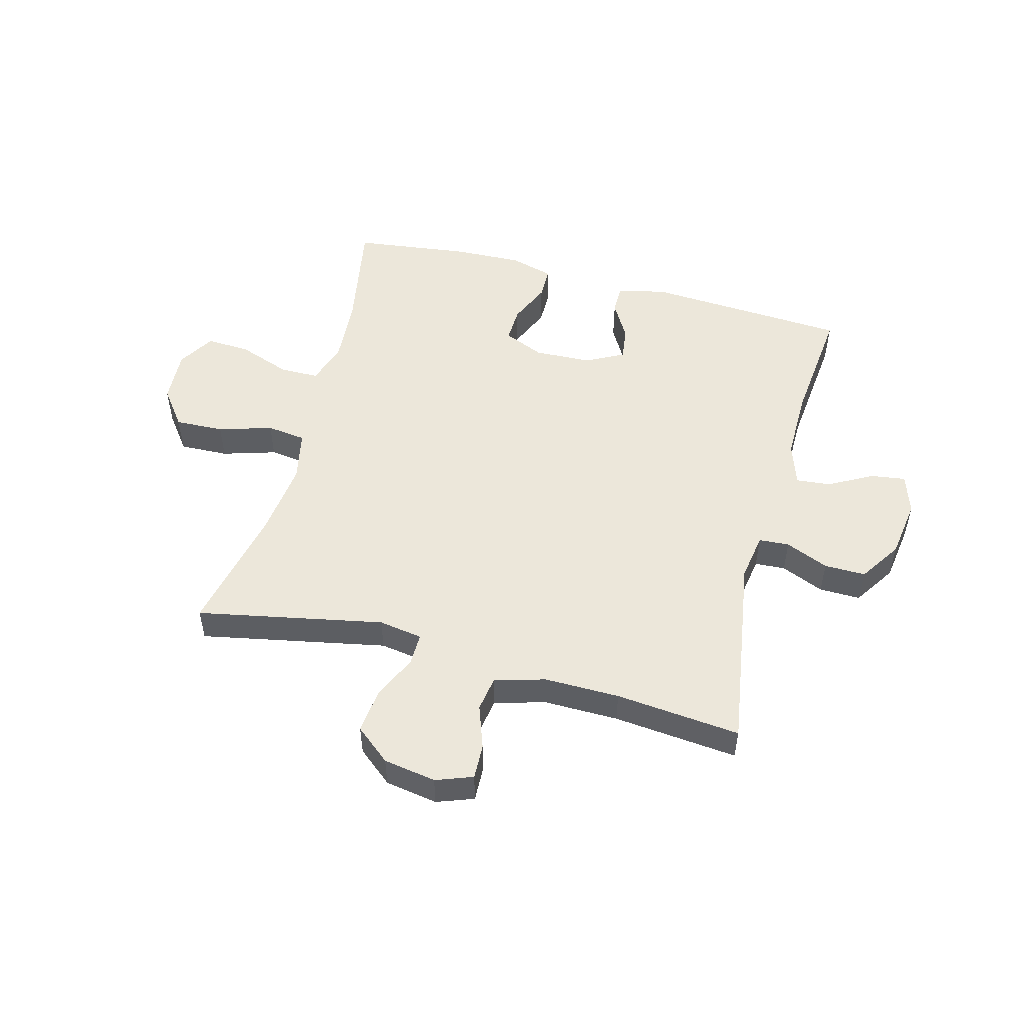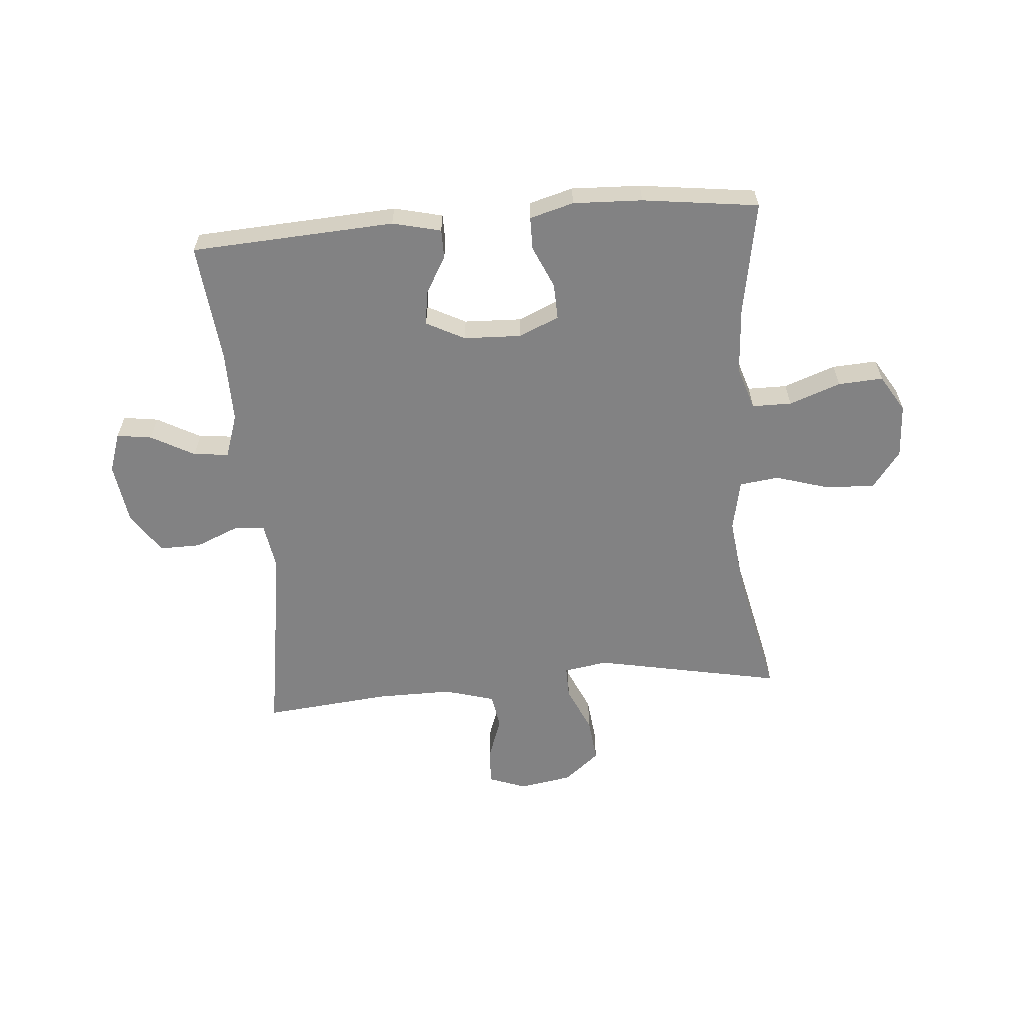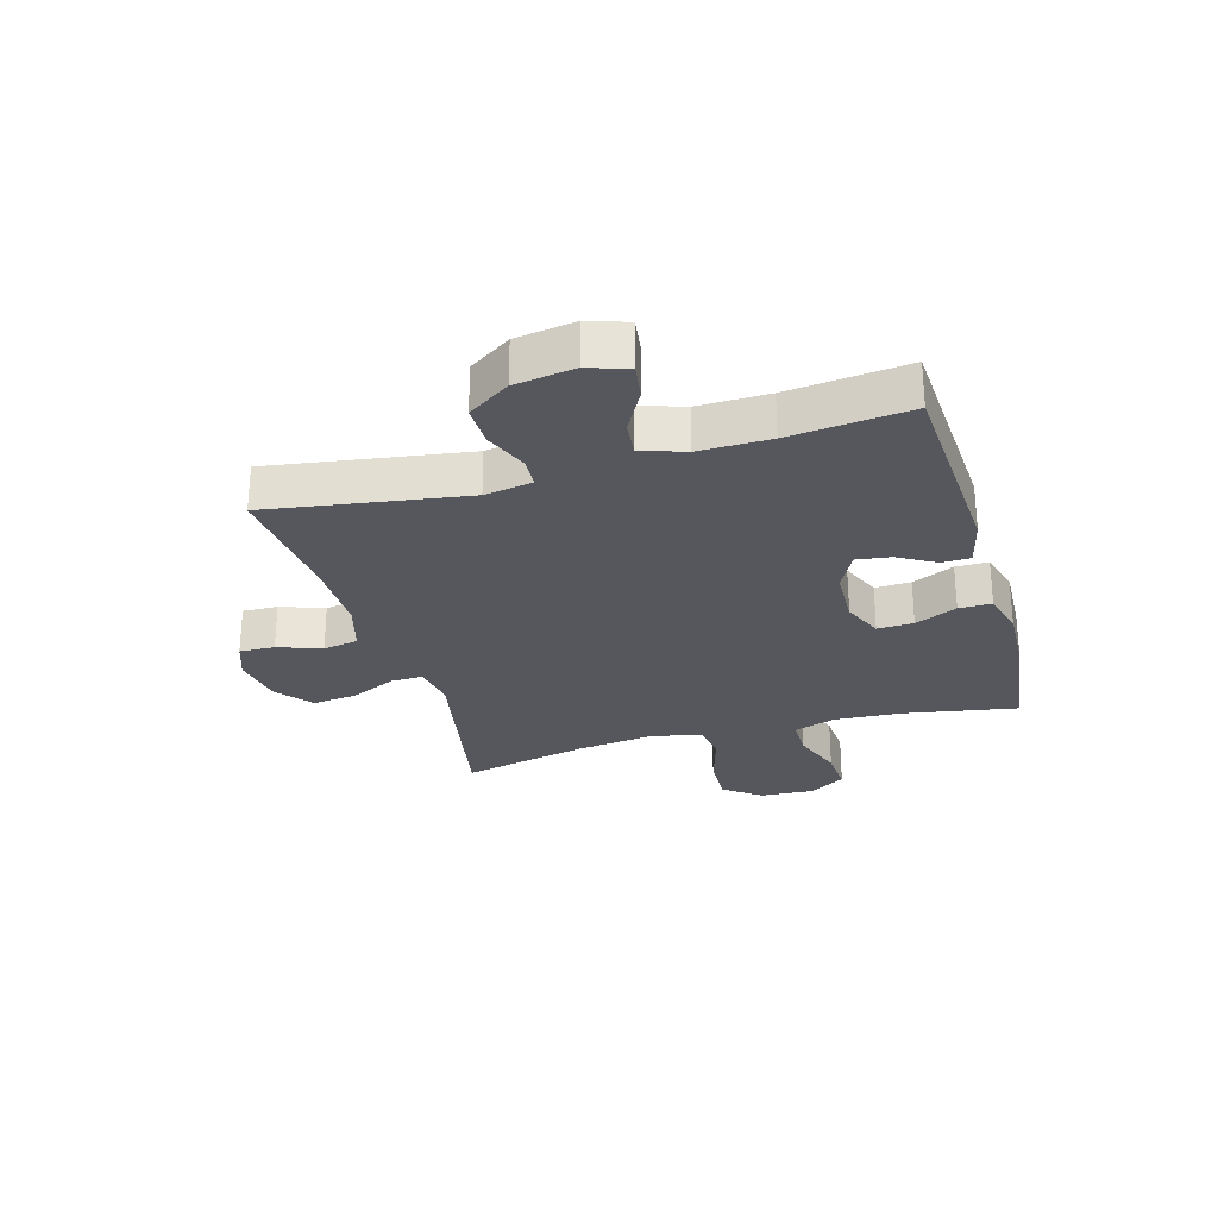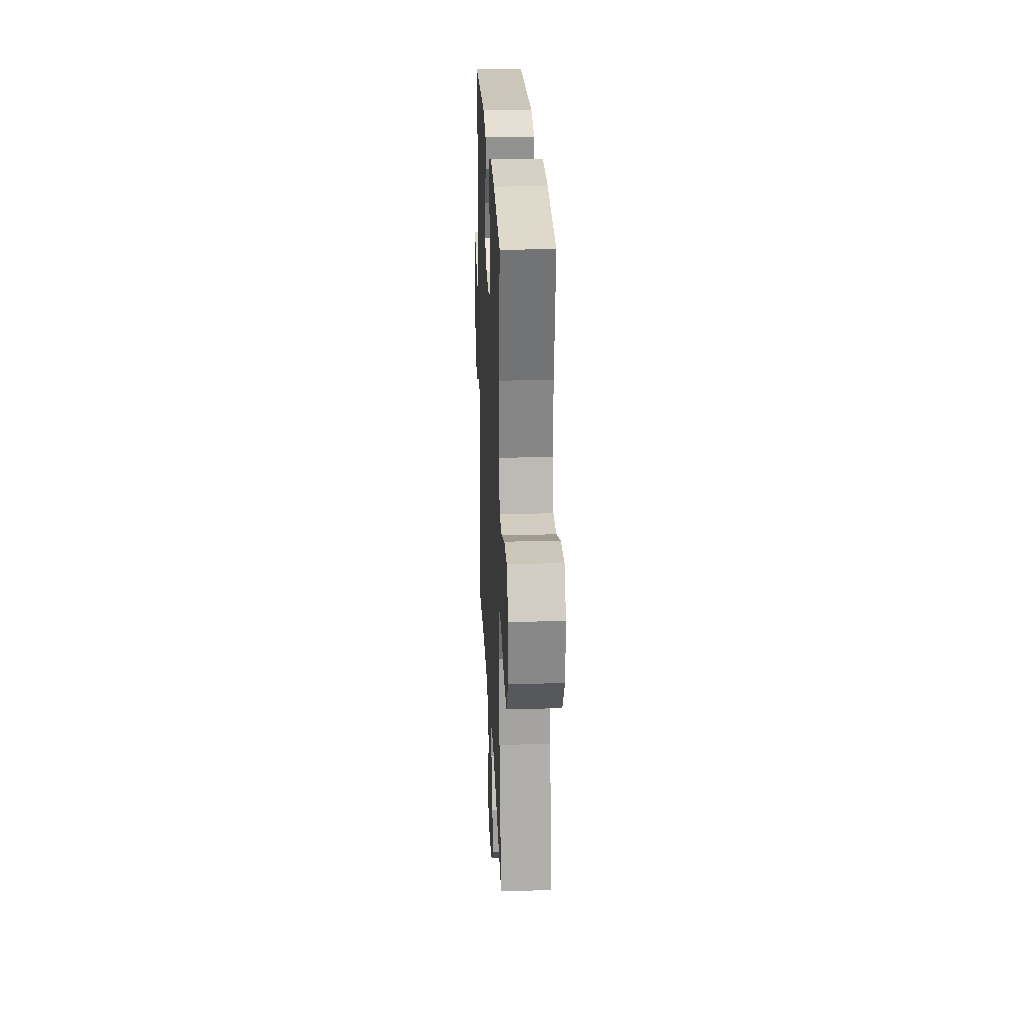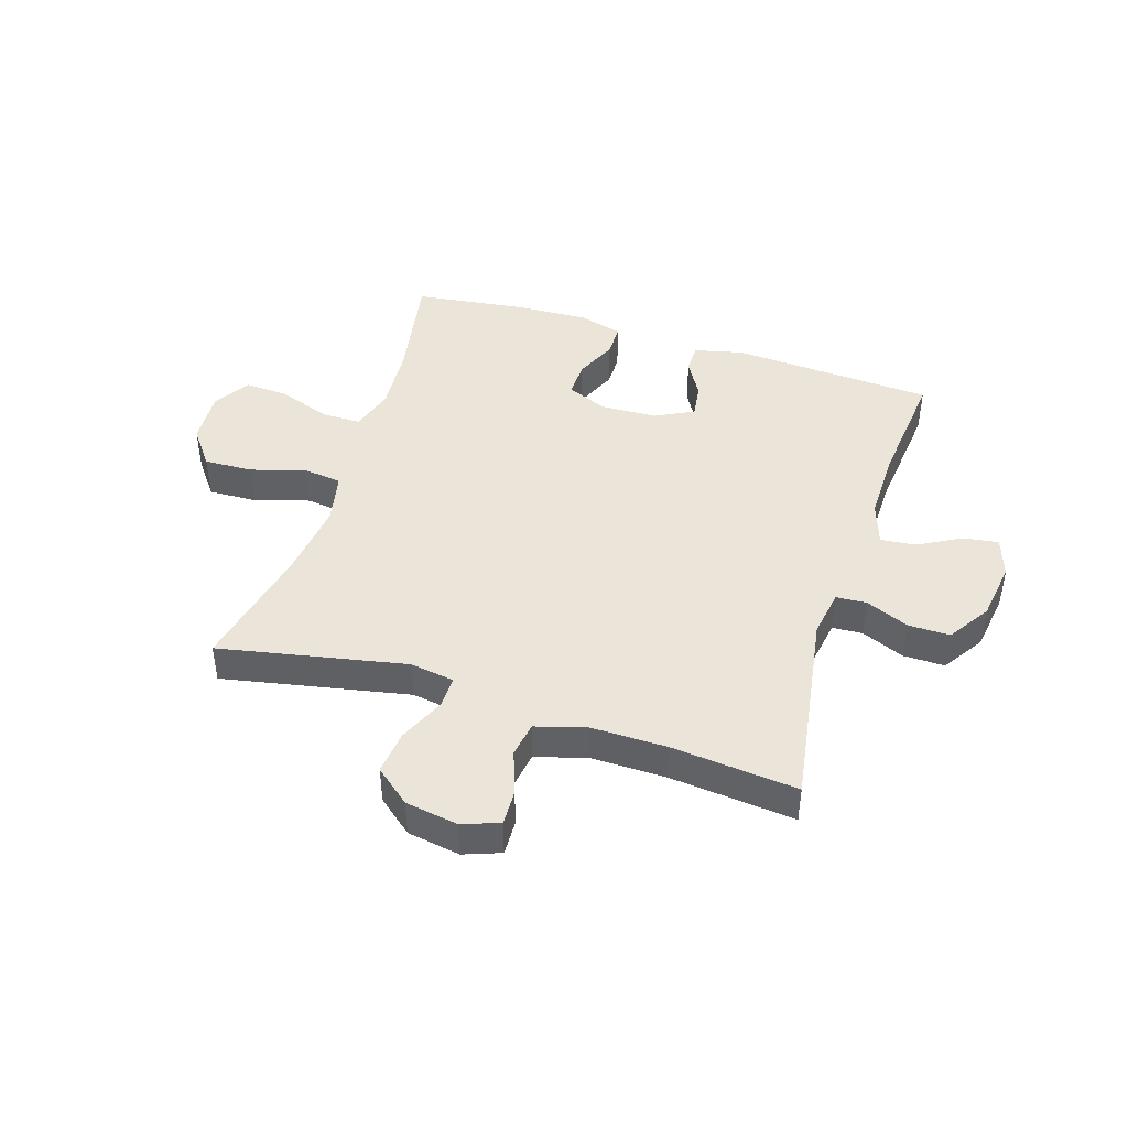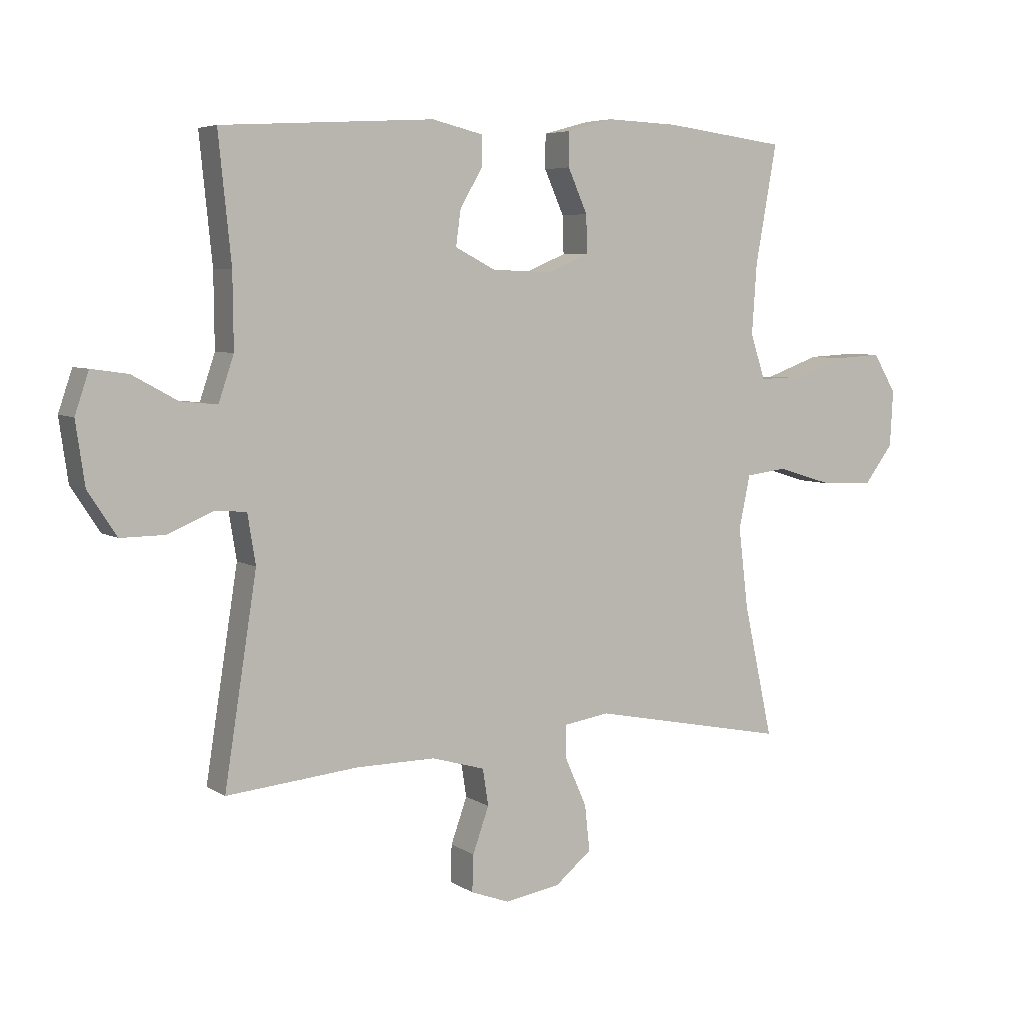
<metadata>
{"format":"obj","ext":"obj","renderer":"f3d","projection":"perspective","resolution":1024,"background":"white","views":[{"elev":51.8,"azim":-165.1,"up":"+Y"},{"elev":-60.8,"azim":4.8,"up":"+Y"},{"elev":-27.6,"azim":-73.8,"up":"+Y"},{"elev":24.3,"azim":87.5,"up":"+Z"},{"elev":44.5,"azim":-162.4,"up":"+Y"},{"elev":5.6,"azim":-29.2,"up":"+Z"}]}
</metadata>
<code>
o path5600
v -0.48 0.0375 0.3092
v -0.4789 0.0375 0.1853
v -0.5045 0.0375 0.1092
v -0.566 0.0375 0.1156
v -0.6419 0.0375 0.1571
v -0.7032 0.0375 0.166
v -0.7265 0.0375 0.09647
v -0.7115 0.0375 -0.007948
v -0.6631 0.0375 -0.08164
v -0.5901 0.0375 -0.08084
v -0.5142 0.0375 -0.04928
v -0.4607 0.0375 -0.0526
v -0.4472 0.0375 -0.1363
v -0.5014 0.0375 -0.482
v -0.2808 0.0375 -0.4607
v -0.1479 0.0375 -0.4597
v -0.05888 0.0375 -0.4854
v -0.04921 0.0375 -0.5471
v -0.07637 0.0375 -0.6233
v -0.07838 0.0375 -0.6852
v -0.0135 0.0375 -0.7091
v 0.07933 0.0375 -0.6938
v 0.1409 0.0375 -0.6433
v 0.1324 0.0375 -0.5658
v 0.09624 0.0375 -0.4851
v 0.09513 0.0375 -0.4289
v 0.1725 0.0375 -0.4167
v 0.5005 0.0375 -0.482
v 0.4517 0.0375 -0.2587
v 0.4355 0.0375 -0.1243
v 0.4542 0.0375 -0.03486
v 0.523 0.0375 -0.02618
v 0.6175 0.0375 -0.05506
v 0.7036 0.0375 -0.05848
v 0.7524 0.0375 0.006225
v 0.7577 0.0375 0.1003
v 0.7188 0.0375 0.1647
v 0.6405 0.0375 0.1603
v 0.5502 0.0375 0.1278
v 0.481 0.0375 0.1281
v 0.4568 0.0375 0.2034
v 0.4649 0.0375 0.3213
v 0.5005 0.0375 0.5197
v 0.2969 0.0375 0.546
v 0.176 0.0375 0.5509
v 0.09882 0.0375 0.5297
v 0.09853 0.0375 0.4725
v 0.1311 0.0375 0.3989
v 0.1332 0.0375 0.336
v 0.06266 0.0375 0.3057
v -0.03796 0.0375 0.3097
v -0.1051 0.0375 0.3445
v -0.09699 0.0375 0.4036
v -0.05931 0.0375 0.469
v -0.0596 0.0375 0.5196
v -0.1446 0.0375 0.5399
v -0.5014 0.0375 0.5197
v -0.48 -0.0375 0.3092
v -0.4789 -0.0375 0.1853
v -0.5045 -0.0375 0.1092
v -0.566 -0.0375 0.1156
v -0.6419 -0.0375 0.1571
v -0.7032 -0.0375 0.166
v -0.7265 -0.0375 0.09647
v -0.7115 -0.0375 -0.007948
v -0.6631 -0.0375 -0.08164
v -0.5901 -0.0375 -0.08084
v -0.5142 -0.0375 -0.04928
v -0.4607 -0.0375 -0.0526
v -0.4472 -0.0375 -0.1363
v -0.5014 -0.0375 -0.482
v -0.2808 -0.0375 -0.4607
v -0.1479 -0.0375 -0.4597
v -0.05888 -0.0375 -0.4854
v -0.04921 -0.0375 -0.5471
v -0.07637 -0.0375 -0.6233
v -0.07838 -0.0375 -0.6852
v -0.0135 -0.0375 -0.7091
v 0.07933 -0.0375 -0.6938
v 0.1409 -0.0375 -0.6433
v 0.1324 -0.0375 -0.5658
v 0.09624 -0.0375 -0.4851
v 0.09513 -0.0375 -0.4289
v 0.1725 -0.0375 -0.4167
v 0.5005 -0.0375 -0.482
v 0.4517 -0.0375 -0.2587
v 0.4355 -0.0375 -0.1243
v 0.4542 -0.0375 -0.03486
v 0.523 -0.0375 -0.02618
v 0.6175 -0.0375 -0.05506
v 0.7036 -0.0375 -0.05848
v 0.7524 -0.0375 0.006225
v 0.7577 -0.0375 0.1003
v 0.7188 -0.0375 0.1647
v 0.6405 -0.0375 0.1603
v 0.5502 -0.0375 0.1278
v 0.481 -0.0375 0.1281
v 0.4568 -0.0375 0.2034
v 0.4649 -0.0375 0.3213
v 0.5005 -0.0375 0.5197
v 0.2969 -0.0375 0.546
v 0.176 -0.0375 0.5509
v 0.09882 -0.0375 0.5297
v 0.09853 -0.0375 0.4725
v 0.1311 -0.0375 0.3989
v 0.1332 -0.0375 0.336
v 0.06266 -0.0375 0.3057
v -0.03796 -0.0375 0.3097
v -0.1051 -0.0375 0.3445
v -0.09699 -0.0375 0.4036
v -0.05931 -0.0375 0.469
v -0.0596 -0.0375 0.5196
v -0.1446 -0.0375 0.5399
v -0.5014 -0.0375 0.5197
v 0.2969 0.0375 0.546
v 0.176 0.0375 0.5509
v 0.09882 0.0375 0.5297
v 0.09882 0.0375 0.5297
v -0.0596 0.0375 0.5196
v -0.0596 0.0375 0.5196
v -0.1446 0.0375 0.5399
v 0.5005 0.0375 0.5197
v 0.5005 0.0375 0.5197
v 0.09853 0.0375 0.4725
v -0.5014 0.0375 0.5197
v -0.5014 0.0375 0.5197
v -0.05931 0.0375 0.469
v 0.1311 0.0375 0.3989
v -0.09699 0.0375 0.4036
v 0.4649 0.0375 0.3213
v -0.48 0.0375 0.3092
v -0.1051 0.0375 0.3445
v -0.1051 0.0375 0.3445
v 0.1332 0.0375 0.336
v 0.1332 0.0375 0.336
v -0.03796 0.0375 0.3097
v 0.06266 0.0375 0.3057
v 0.4568 0.0375 0.2034
v -0.4789 0.0375 0.1853
v 0.481 0.0375 0.1281
v 0.481 0.0375 0.1281
v -0.5045 0.0375 0.1092
v -0.5045 0.0375 0.1092
v -0.6419 0.0375 0.1571
v -0.7032 0.0375 0.166
v -0.7032 0.0375 0.166
v -0.7265 0.0375 0.09647
v 0.7577 0.0375 0.1003
v 0.7188 0.0375 0.1647
v 0.7188 0.0375 0.1647
v 0.6405 0.0375 0.1603
v 0.5502 0.0375 0.1278
v -0.566 0.0375 0.1156
v 0.7524 0.0375 0.006225
v -0.7115 0.0375 -0.007948
v 0.7036 0.0375 -0.05848
v -0.6631 0.0375 -0.08164
v 0.6175 0.0375 -0.05506
v 0.523 0.0375 -0.02618
v 0.4542 0.0375 -0.03486
v 0.4542 0.0375 -0.03486
v 0.4355 0.0375 -0.1243
v -0.5142 0.0375 -0.04928
v -0.4607 0.0375 -0.0526
v -0.4607 0.0375 -0.0526
v -0.5901 0.0375 -0.08084
v -0.4472 0.0375 -0.1363
v 0.4517 0.0375 -0.2587
v 0.5005 0.0375 -0.482
v 0.5005 0.0375 -0.482
v 0.09513 0.0375 -0.4289
v 0.09513 0.0375 -0.4289
v 0.1725 0.0375 -0.4167
v 0.09624 0.0375 -0.4851
v -0.2808 0.0375 -0.4607
v -0.1479 0.0375 -0.4597
v -0.5014 0.0375 -0.482
v -0.5014 0.0375 -0.482
v -0.05888 0.0375 -0.4854
v -0.05888 0.0375 -0.4854
v 0.1324 0.0375 -0.5658
v -0.04921 0.0375 -0.5471
v -0.07637 0.0375 -0.6233
v 0.1409 0.0375 -0.6433
v -0.07838 0.0375 -0.6852
v -0.07838 0.0375 -0.6852
v 0.07933 0.0375 -0.6938
v -0.0135 0.0375 -0.7091
v 0.2969 -0.0375 0.546
v 0.176 -0.0375 0.5509
v 0.09882 -0.0375 0.5297
v 0.09882 -0.0375 0.5297
v -0.0596 -0.0375 0.5196
v -0.0596 -0.0375 0.5196
v -0.1446 -0.0375 0.5399
v 0.5005 -0.0375 0.5197
v 0.5005 -0.0375 0.5197
v 0.09853 -0.0375 0.4725
v -0.5014 -0.0375 0.5197
v -0.5014 -0.0375 0.5197
v -0.05931 -0.0375 0.469
v 0.1311 -0.0375 0.3989
v -0.09699 -0.0375 0.4036
v 0.4649 -0.0375 0.3213
v -0.48 -0.0375 0.3092
v -0.1051 -0.0375 0.3445
v -0.1051 -0.0375 0.3445
v 0.1332 -0.0375 0.336
v 0.1332 -0.0375 0.336
v -0.03796 -0.0375 0.3097
v 0.06266 -0.0375 0.3057
v 0.4568 -0.0375 0.2034
v -0.4789 -0.0375 0.1853
v 0.481 -0.0375 0.1281
v 0.481 -0.0375 0.1281
v -0.5045 -0.0375 0.1092
v -0.5045 -0.0375 0.1092
v -0.6419 -0.0375 0.1571
v -0.7032 -0.0375 0.166
v -0.7032 -0.0375 0.166
v -0.7265 -0.0375 0.09647
v 0.7577 -0.0375 0.1003
v 0.7188 -0.0375 0.1647
v 0.7188 -0.0375 0.1647
v 0.6405 -0.0375 0.1603
v 0.5502 -0.0375 0.1278
v -0.566 -0.0375 0.1156
v 0.7524 -0.0375 0.006225
v -0.7115 -0.0375 -0.007948
v 0.7036 -0.0375 -0.05848
v -0.6631 -0.0375 -0.08164
v 0.6175 -0.0375 -0.05506
v 0.523 -0.0375 -0.02618
v 0.4542 -0.0375 -0.03486
v 0.4542 -0.0375 -0.03486
v 0.4355 -0.0375 -0.1243
v -0.5142 -0.0375 -0.04928
v -0.4607 -0.0375 -0.0526
v -0.4607 -0.0375 -0.0526
v -0.5901 -0.0375 -0.08084
v -0.4472 -0.0375 -0.1363
v 0.4517 -0.0375 -0.2587
v 0.5005 -0.0375 -0.482
v 0.5005 -0.0375 -0.482
v 0.09513 -0.0375 -0.4289
v 0.09513 -0.0375 -0.4289
v 0.1725 -0.0375 -0.4167
v 0.09624 -0.0375 -0.4851
v -0.2808 -0.0375 -0.4607
v -0.1479 -0.0375 -0.4597
v -0.5014 -0.0375 -0.482
v -0.5014 -0.0375 -0.482
v -0.05888 -0.0375 -0.4854
v -0.05888 -0.0375 -0.4854
v 0.1324 -0.0375 -0.5658
v -0.04921 -0.0375 -0.5471
v -0.07637 -0.0375 -0.6233
v 0.1409 -0.0375 -0.6433
v -0.07838 -0.0375 -0.6852
v -0.07838 -0.0375 -0.6852
v 0.07933 -0.0375 -0.6938
v -0.0135 -0.0375 -0.7091
f 227 229 240
f 256 248 253
f 232 226 233
f 216 227 237
f 229 227 221
f 221 227 218
f 205 195 199
f 189 202 204
f 214 233 226
f 234 211 236
f 255 261 258
f 240 229 231
f 208 204 202
f 232 225 226
f 228 225 232
f 253 248 245
f 245 236 211
f 211 234 208
f 259 262 257
f 255 256 261
f 233 214 234
f 241 245 210
f 242 247 243
f 253 245 250
f 198 190 191
f 245 211 210
f 206 203 205
f 225 222 223
f 210 206 238
f 238 206 213
f 250 245 241
f 247 236 245
f 230 228 232
f 222 225 228
f 241 210 238
f 257 261 256
f 204 208 212
f 214 212 234
f 248 256 255
f 238 216 237
f 249 241 251
f 202 190 198
f 195 201 193
f 262 261 257
f 242 236 247
f 237 227 240
f 205 203 195
f 221 218 219
f 249 250 241
f 234 212 208
f 195 203 201
f 189 204 196
f 238 213 216
f 213 206 205
f 189 190 202
f 44 45 102 101
f 45 118 192 102
f 120 56 113 194
f 123 44 101 197
f 46 47 104 103
f 56 126 200 113
f 54 55 112 111
f 47 48 105 104
f 53 54 111 110
f 42 43 100 99
f 57 1 58 114
f 133 53 110 207
f 48 135 209 105
f 51 52 109 108
f 49 50 107 106
f 41 42 99 98
f 50 51 108 107
f 1 2 59 58
f 141 41 98 215
f 2 143 217 59
f 5 146 220 62
f 6 7 64 63
f 36 150 224 93
f 37 38 95 94
f 38 39 96 95
f 4 5 62 61
f 39 40 97 96
f 3 4 61 60
f 35 36 93 92
f 7 8 65 64
f 34 35 92 91
f 8 9 66 65
f 33 34 91 90
f 32 33 90 89
f 161 32 89 235
f 30 31 88 87
f 11 165 239 68
f 10 11 68 67
f 9 10 67 66
f 12 13 70 69
f 29 30 87 86
f 170 29 86 244
f 172 27 84 246
f 25 26 83 82
f 15 16 73 72
f 178 15 72 252
f 13 14 71 70
f 16 180 254 73
f 27 28 85 84
f 24 25 82 81
f 17 18 75 74
f 18 19 76 75
f 23 24 81 80
f 19 186 260 76
f 22 23 80 79
f 21 22 79 78
f 20 21 78 77
f 153 166 155
f 182 179 174
f 158 159 152
f 142 163 153
f 155 147 153
f 147 144 153
f 131 125 121
f 115 130 128
f 140 152 159
f 160 162 137
f 181 184 187
f 166 157 155
f 134 128 130
f 158 152 151
f 154 158 151
f 179 171 174
f 171 137 162
f 137 134 160
f 185 183 188
f 181 187 182
f 159 160 140
f 167 136 171
f 168 169 173
f 179 176 171
f 124 117 116
f 171 136 137
f 132 131 129
f 151 149 148
f 136 164 132
f 164 139 132
f 176 167 171
f 173 171 162
f 156 158 154
f 148 154 151
f 167 164 136
f 183 182 187
f 130 138 134
f 140 160 138
f 174 181 182
f 164 163 142
f 175 177 167
f 128 124 116
f 121 119 127
f 188 183 187
f 168 173 162
f 163 166 153
f 131 121 129
f 147 145 144
f 175 167 176
f 160 134 138
f 121 127 129
f 115 122 130
f 164 142 139
f 139 131 132
f 115 128 116

</code>
